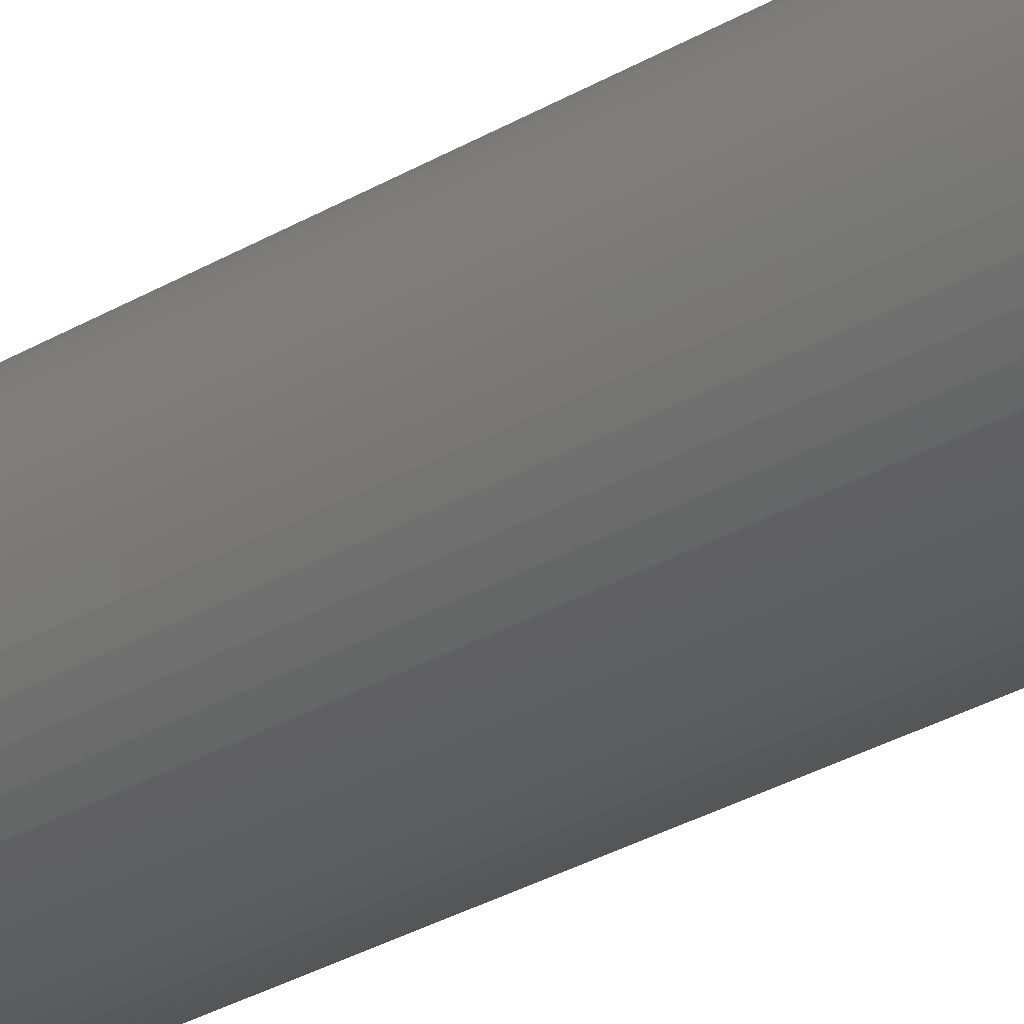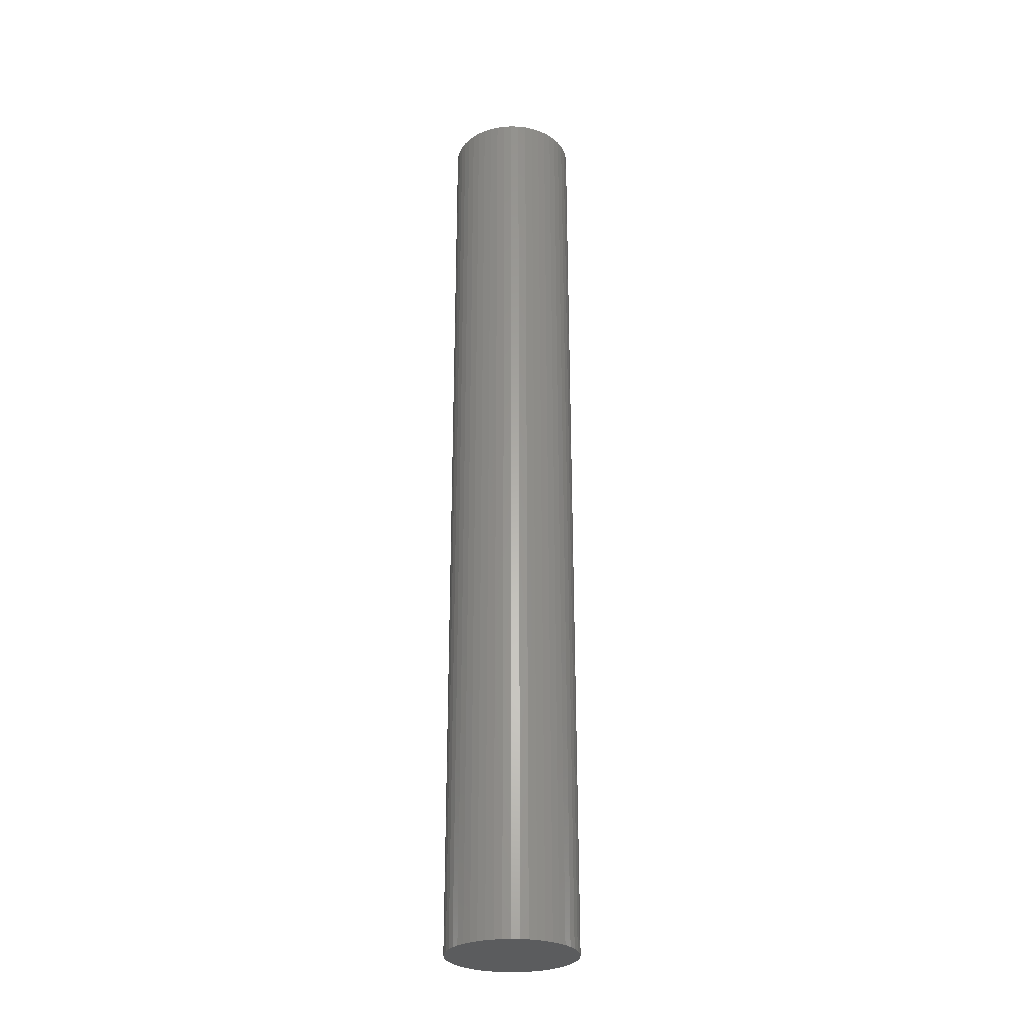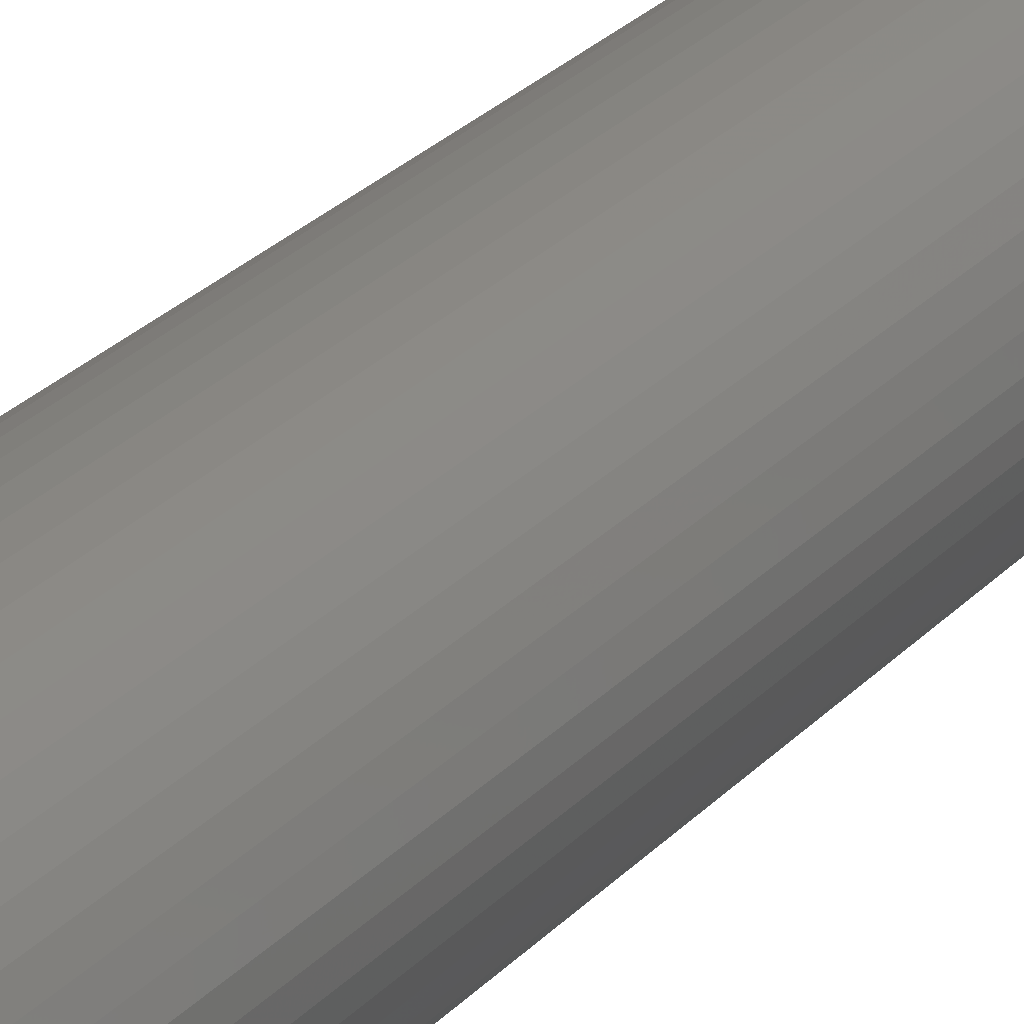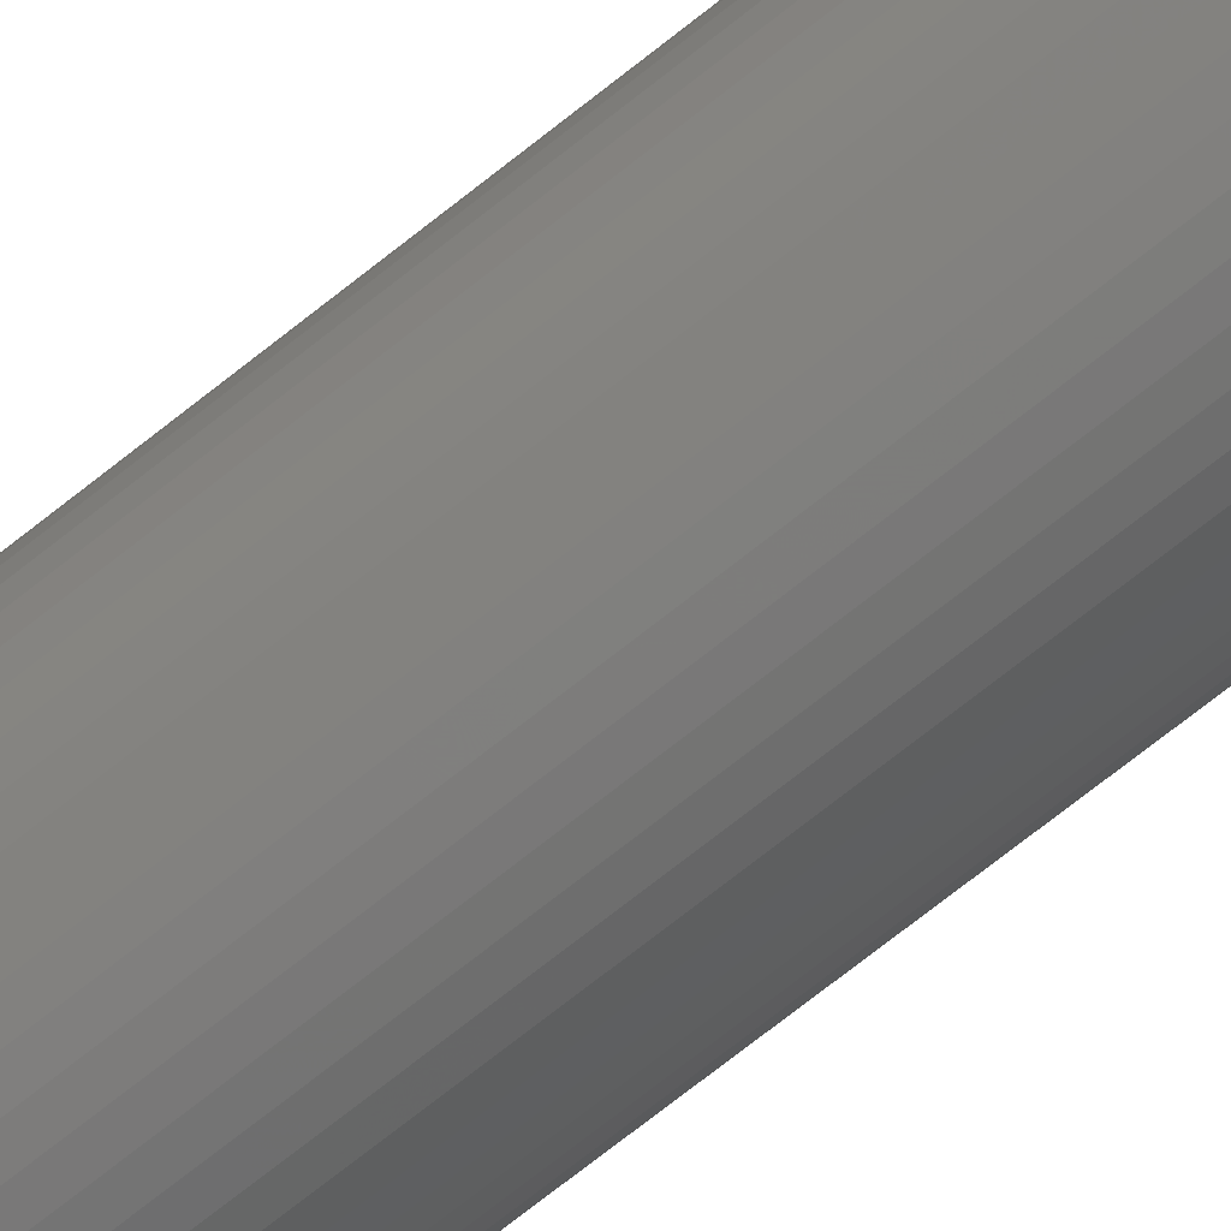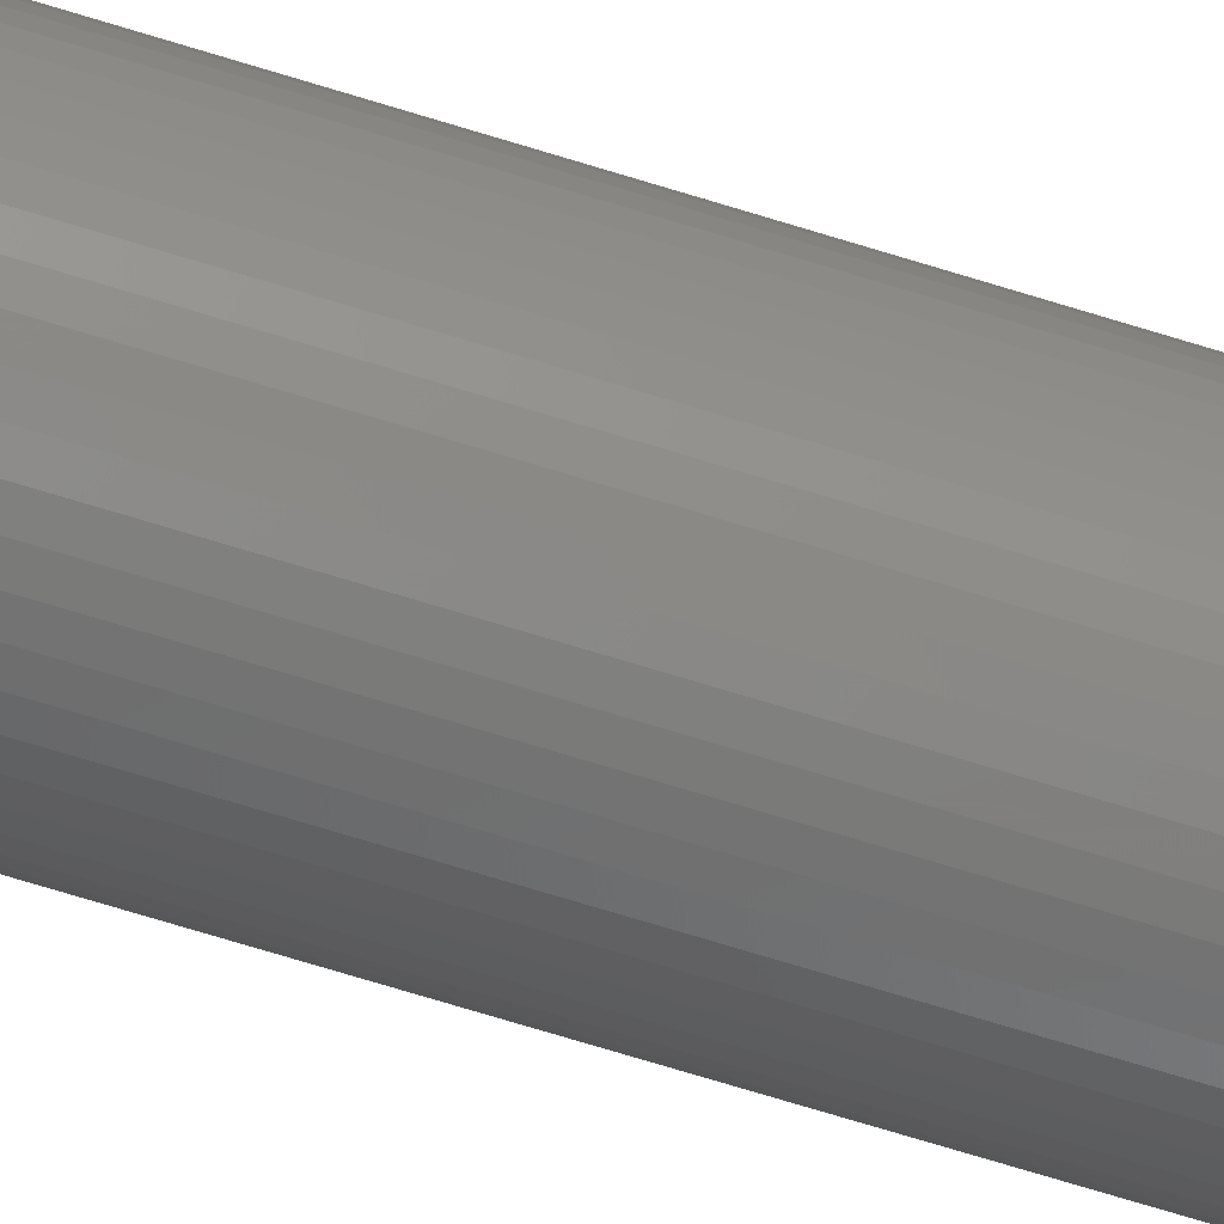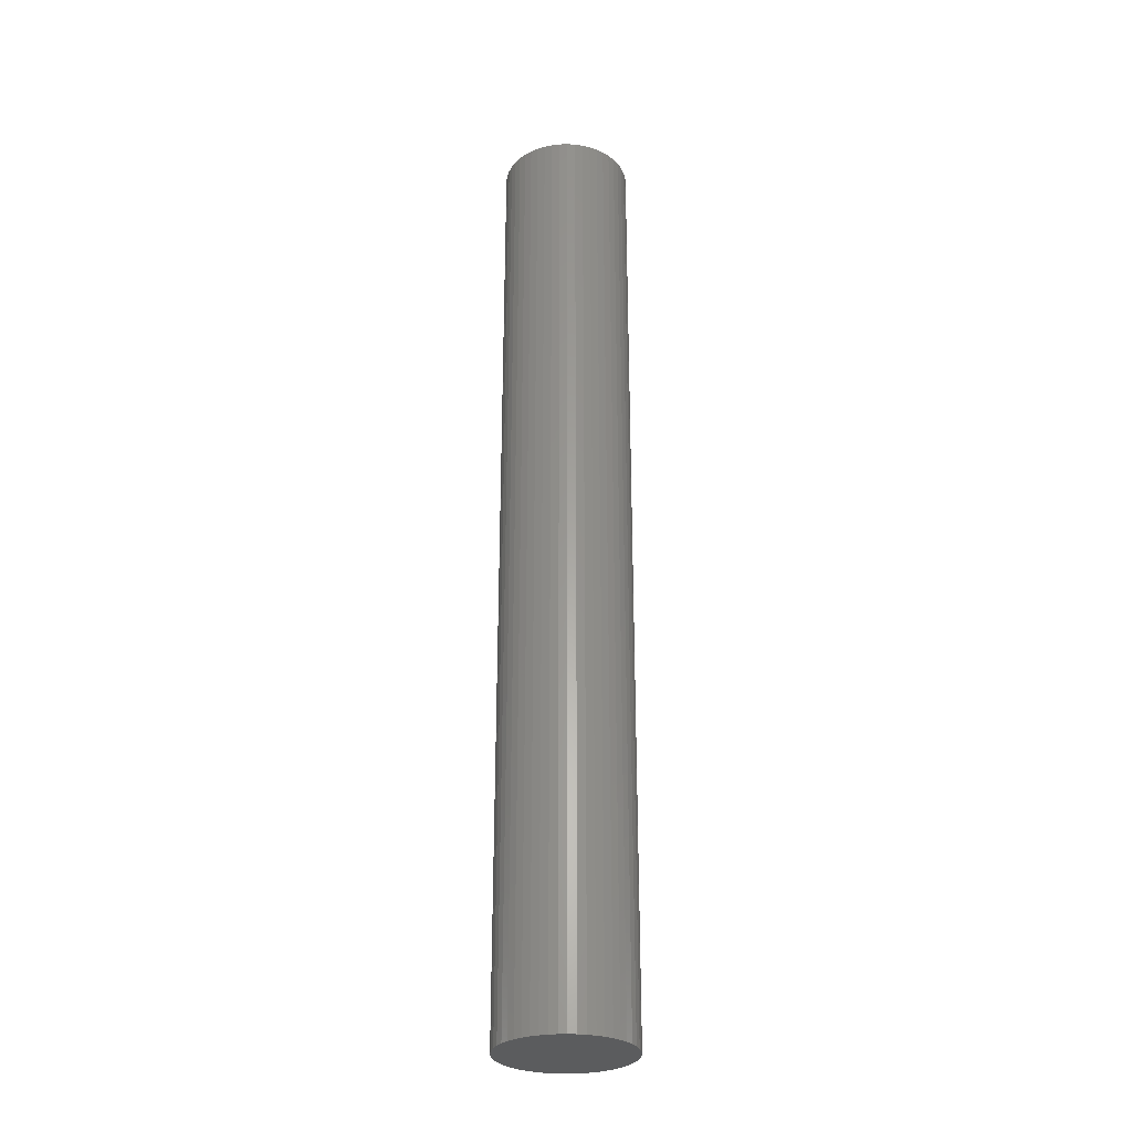
<metadata>
{"format":"stl","ext":"stl","renderer":"f3d","projection":"perspective","resolution":1024,"background":"white","views":[{"elev":-25.3,"azim":135.4,"up":"+Y"},{"elev":-27.9,"azim":-110.9,"up":"+Z"},{"elev":19.6,"azim":-154.6,"up":"+Y"},{"elev":-71.4,"azim":128.6,"up":"+Y"},{"elev":-72.8,"azim":73.0,"up":"+Y"},{"elev":-28.9,"azim":24.0,"up":"+Z"}]}
</metadata>
<code>
# stl→obj: 100 verts, 196 faces
v 6.35 0 46.5
v 6.3 0.7959 -46.5
v 6.3 0.7959 46.5
v 6.35 0 -46.5
v 0.3987 6.337 -46.5
v -0.3987 6.337 46.5
v 0.3987 6.337 46.5
v -0.3987 6.337 -46.5
v 4.629 4.347 -46.5
v 4.048 4.893 46.5
v 4.629 4.347 46.5
v 4.048 4.893 -46.5
v 6.3 -0.7959 -46.5
v 6.151 -1.579 -46.5
v 6.151 1.579 -46.5
v 5.904 -2.338 -46.5
v 5.904 2.338 -46.5
v 5.565 -3.059 -46.5
v 5.565 3.059 -46.5
v 5.137 -3.732 -46.5
v 5.137 3.732 -46.5
v 4.629 -4.347 -46.5
v 4.048 -4.893 -46.5
v 3.402 -5.361 -46.5
v 3.402 5.361 -46.5
v 2.704 -5.746 -46.5
v 2.704 5.746 -46.5
v 1.962 -6.039 -46.5
v 1.962 6.039 -46.5
v 1.19 -6.238 -46.5
v 1.19 6.238 -46.5
v 0.3987 -6.337 -46.5
v -0.3987 -6.337 -46.5
v -1.19 -6.238 -46.5
v -1.19 6.238 -46.5
v -1.962 -6.039 -46.5
v -1.962 6.039 -46.5
v -2.704 -5.746 -46.5
v -2.704 5.746 -46.5
v -3.402 -5.361 -46.5
v -3.402 5.361 -46.5
v -4.048 -4.893 -46.5
v -4.048 4.893 -46.5
v -4.629 -4.347 -46.5
v -4.629 4.347 -46.5
v -5.137 -3.732 -46.5
v -5.137 3.732 -46.5
v -5.565 -3.059 -46.5
v -5.565 3.059 -46.5
v -5.904 -2.338 -46.5
v -5.904 2.338 -46.5
v -6.151 -1.579 -46.5
v -6.151 1.579 -46.5
v -6.3 -0.7959 -46.5
v -6.3 0.7959 -46.5
v -6.35 0 -46.5
v 6.3 -0.7959 46.5
v 6.151 1.579 46.5
v 6.151 -1.579 46.5
v 5.904 2.338 46.5
v 5.904 -2.338 46.5
v 5.565 3.059 46.5
v 5.565 -3.059 46.5
v 5.137 3.732 46.5
v 5.137 -3.732 46.5
v 4.629 -4.347 46.5
v 4.048 -4.893 46.5
v 3.402 5.361 46.5
v 3.402 -5.361 46.5
v 2.704 5.746 46.5
v 2.704 -5.746 46.5
v 1.962 6.039 46.5
v 1.962 -6.039 46.5
v 1.19 6.238 46.5
v 1.19 -6.238 46.5
v 0.3987 -6.337 46.5
v -0.3987 -6.337 46.5
v -1.19 6.238 46.5
v -1.19 -6.238 46.5
v -1.962 6.039 46.5
v -1.962 -6.039 46.5
v -2.704 5.746 46.5
v -2.704 -5.746 46.5
v -3.402 5.361 46.5
v -3.402 -5.361 46.5
v -4.048 4.893 46.5
v -4.048 -4.893 46.5
v -4.629 4.347 46.5
v -4.629 -4.347 46.5
v -5.137 3.732 46.5
v -5.137 -3.732 46.5
v -5.565 3.059 46.5
v -5.565 -3.059 46.5
v -5.904 2.338 46.5
v -5.904 -2.338 46.5
v -6.151 1.579 46.5
v -6.151 -1.579 46.5
v -6.3 0.7959 46.5
v -6.3 -0.7959 46.5
v -6.35 0 46.5
f 1 2 3
f 2 1 4
f 5 6 7
f 6 5 8
f 9 10 11
f 10 9 12
f 13 2 4
f 14 2 13
f 14 15 2
f 16 15 14
f 16 17 15
f 18 17 16
f 18 19 17
f 20 19 18
f 20 21 19
f 22 21 20
f 22 9 21
f 23 9 22
f 23 12 9
f 24 12 23
f 24 25 12
f 26 25 24
f 26 27 25
f 28 27 26
f 28 29 27
f 30 29 28
f 30 31 29
f 32 31 30
f 32 5 31
f 33 5 32
f 33 8 5
f 34 8 33
f 34 35 8
f 36 35 34
f 36 37 35
f 38 37 36
f 38 39 37
f 40 39 38
f 40 41 39
f 42 41 40
f 42 43 41
f 44 43 42
f 44 45 43
f 46 45 44
f 46 47 45
f 48 47 46
f 48 49 47
f 50 49 48
f 50 51 49
f 52 51 50
f 52 53 51
f 54 53 52
f 54 55 53
f 55 54 56
f 3 57 1
f 58 57 3
f 58 59 57
f 60 59 58
f 60 61 59
f 62 61 60
f 62 63 61
f 64 63 62
f 64 65 63
f 11 65 64
f 11 66 65
f 10 66 11
f 10 67 66
f 68 67 10
f 68 69 67
f 70 69 68
f 70 71 69
f 72 71 70
f 72 73 71
f 74 73 72
f 74 75 73
f 7 75 74
f 7 76 75
f 6 76 7
f 6 77 76
f 78 77 6
f 78 79 77
f 80 79 78
f 80 81 79
f 82 81 80
f 82 83 81
f 84 83 82
f 84 85 83
f 86 85 84
f 86 87 85
f 88 87 86
f 88 89 87
f 90 89 88
f 90 91 89
f 92 91 90
f 92 93 91
f 94 93 92
f 94 95 93
f 96 95 94
f 96 97 95
f 98 97 96
f 98 99 97
f 99 98 100
f 43 88 86
f 88 43 45
f 37 82 80
f 82 37 39
f 60 19 62
f 19 60 17
f 62 21 64
f 21 62 19
f 29 74 72
f 74 29 31
f 25 70 68
f 70 25 27
f 51 92 49
f 92 51 94
f 47 88 45
f 88 47 90
f 8 78 6
f 78 8 35
f 63 16 61
f 16 63 18
f 61 14 59
f 14 61 16
f 58 17 60
f 17 58 15
f 3 15 58
f 15 3 2
f 27 72 70
f 72 27 29
f 12 68 10
f 68 12 25
f 53 94 51
f 94 53 96
f 56 98 55
f 98 56 100
f 39 84 82
f 84 39 41
f 57 4 1
f 4 57 13
f 44 87 89
f 87 44 42
f 48 95 50
f 95 48 93
f 54 100 56
f 100 54 99
f 33 76 77
f 76 33 32
f 64 9 11
f 9 64 21
f 31 7 74
f 7 31 5
f 49 90 47
f 90 49 92
f 55 96 53
f 96 55 98
f 41 86 84
f 86 41 43
f 35 80 78
f 80 35 37
f 66 20 65
f 20 66 22
f 26 69 71
f 69 26 24
f 23 66 67
f 66 23 22
f 59 13 57
f 13 59 14
f 38 81 83
f 81 38 36
f 44 91 46
f 91 44 89
f 50 97 52
f 97 50 95
f 28 71 73
f 71 28 26
f 30 73 75
f 73 30 28
f 32 75 76
f 75 32 30
f 65 18 63
f 18 65 20
f 34 77 79
f 77 34 33
f 40 83 85
f 83 40 38
f 52 99 54
f 99 52 97
f 24 67 69
f 67 24 23
f 42 85 87
f 85 42 40
f 36 79 81
f 79 36 34
f 46 93 48
f 93 46 91

</code>
